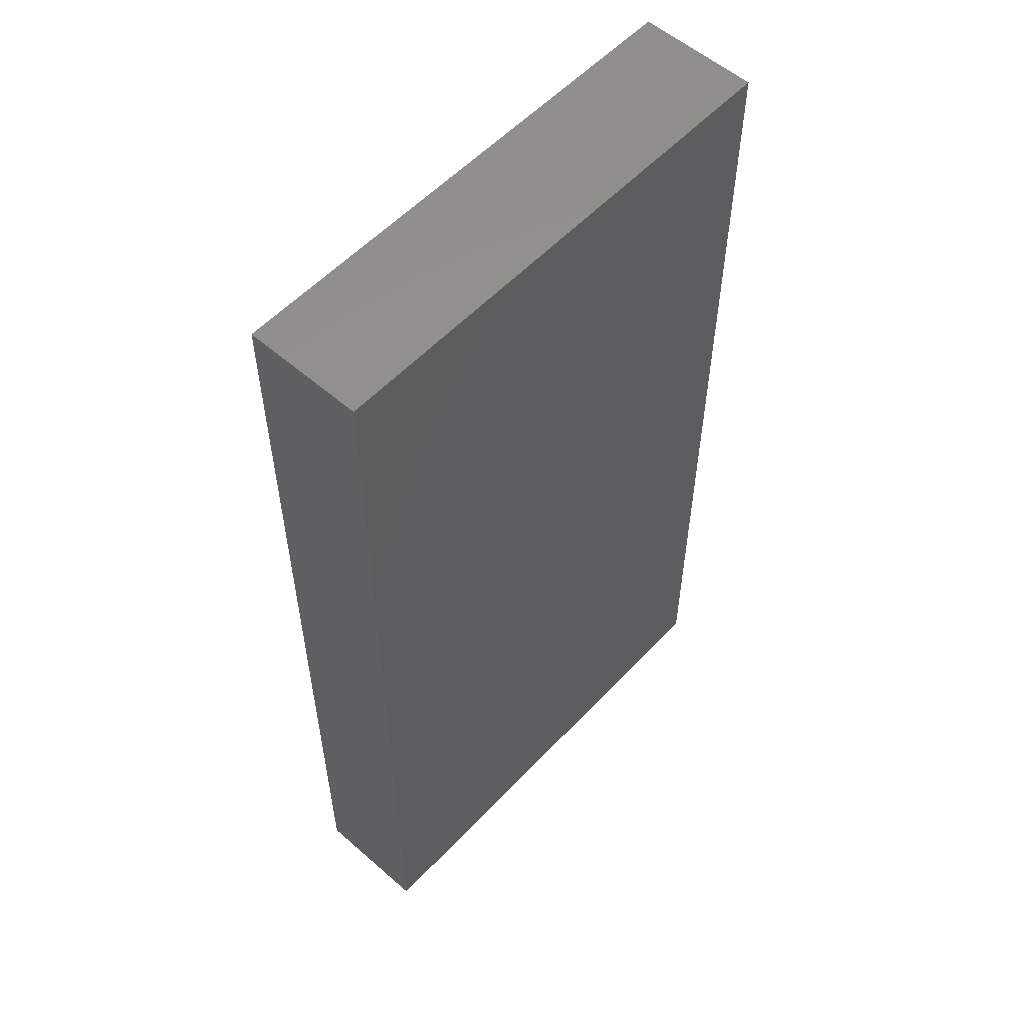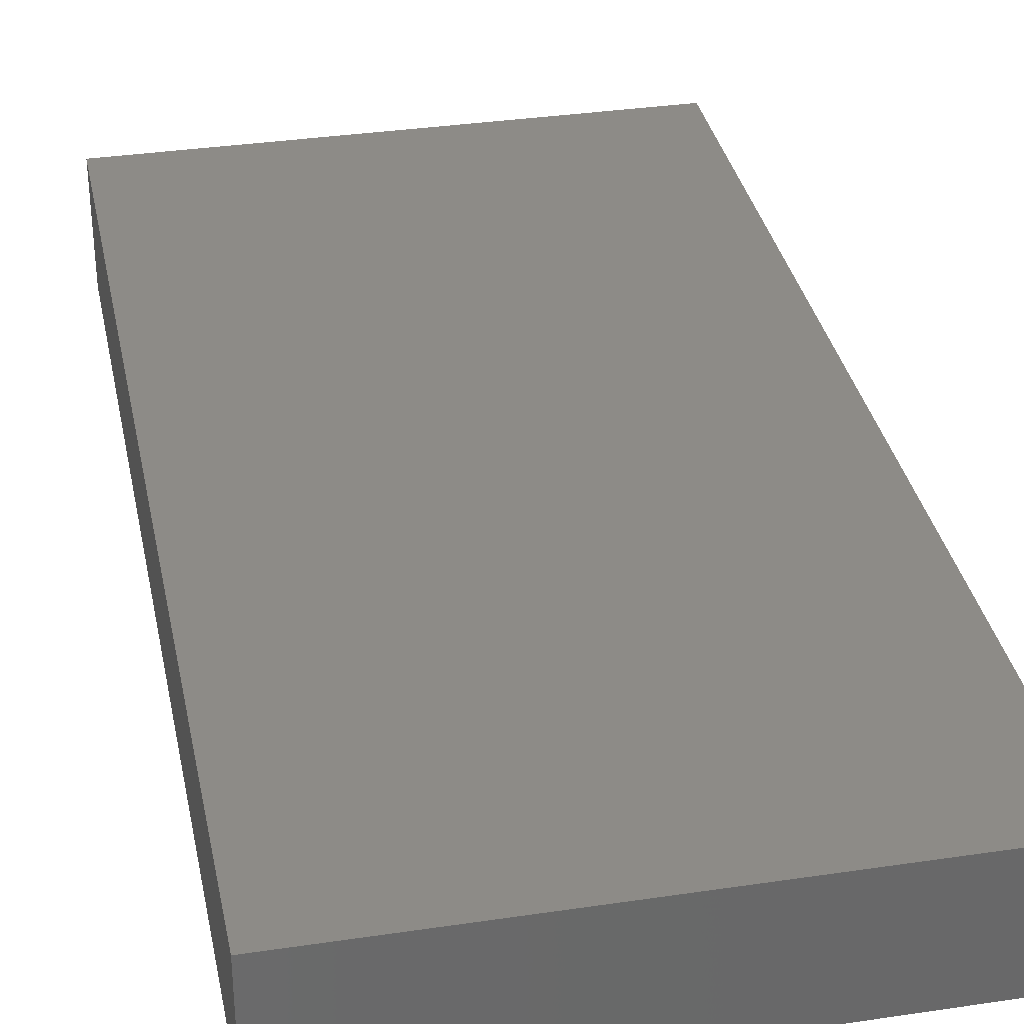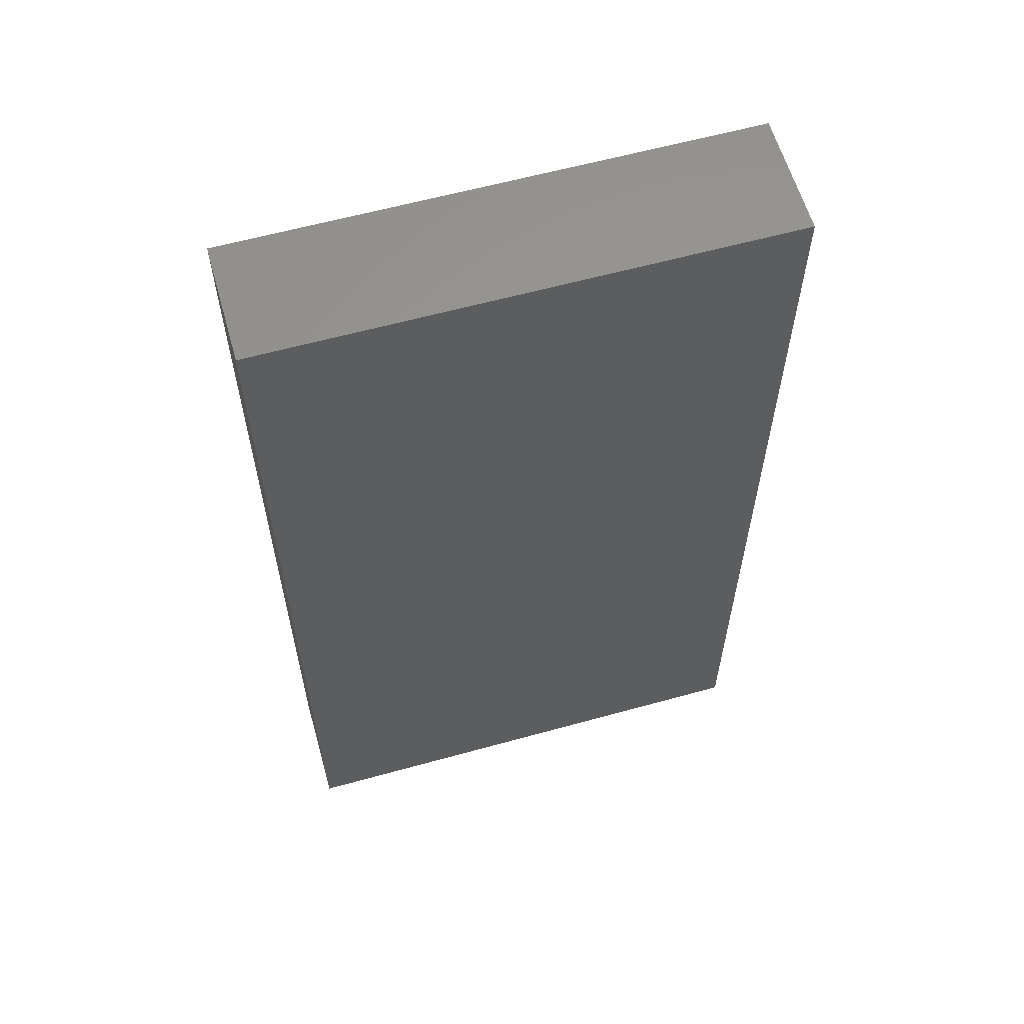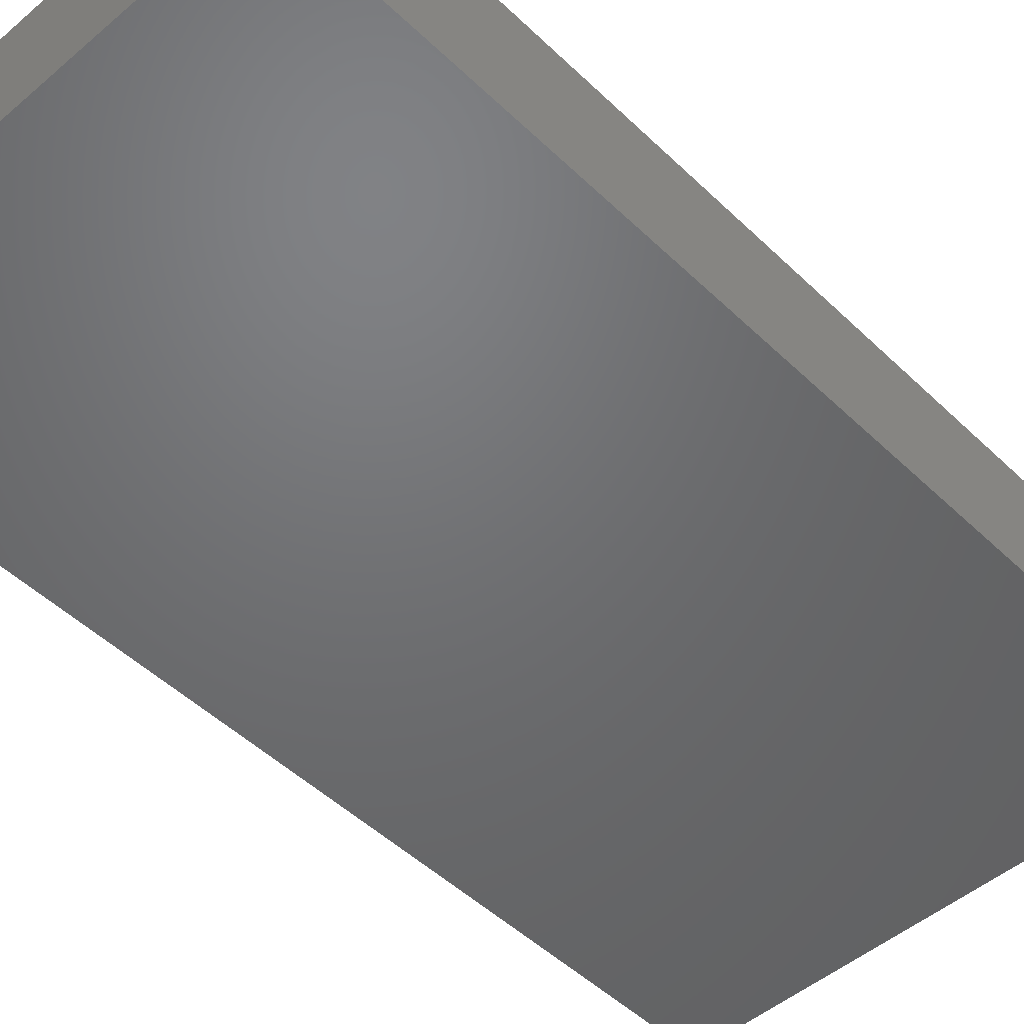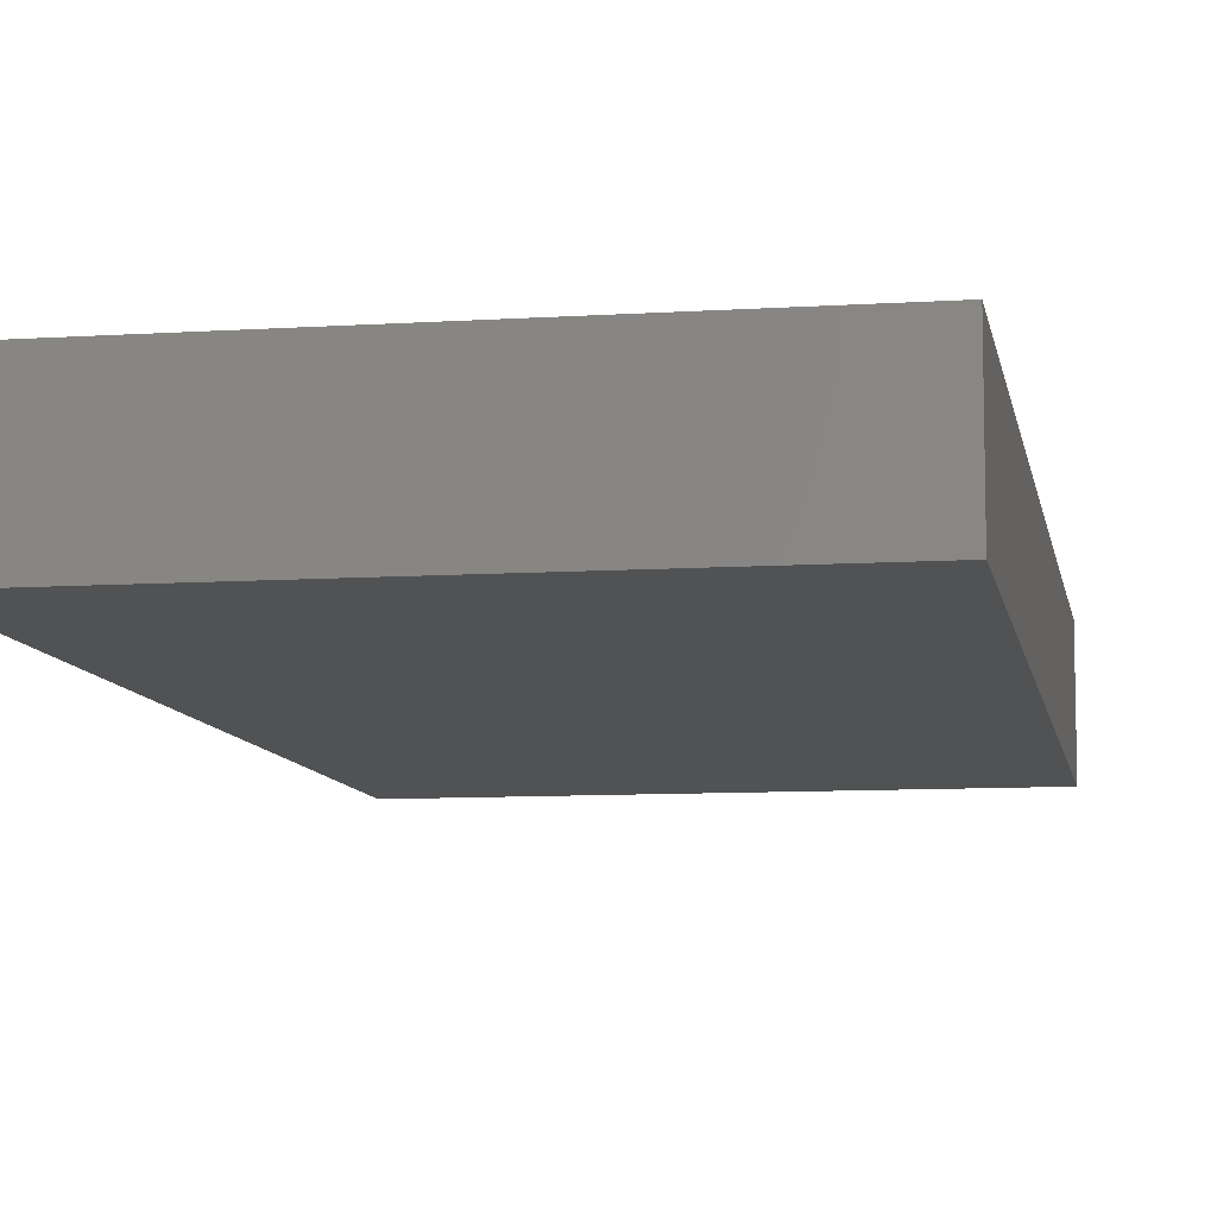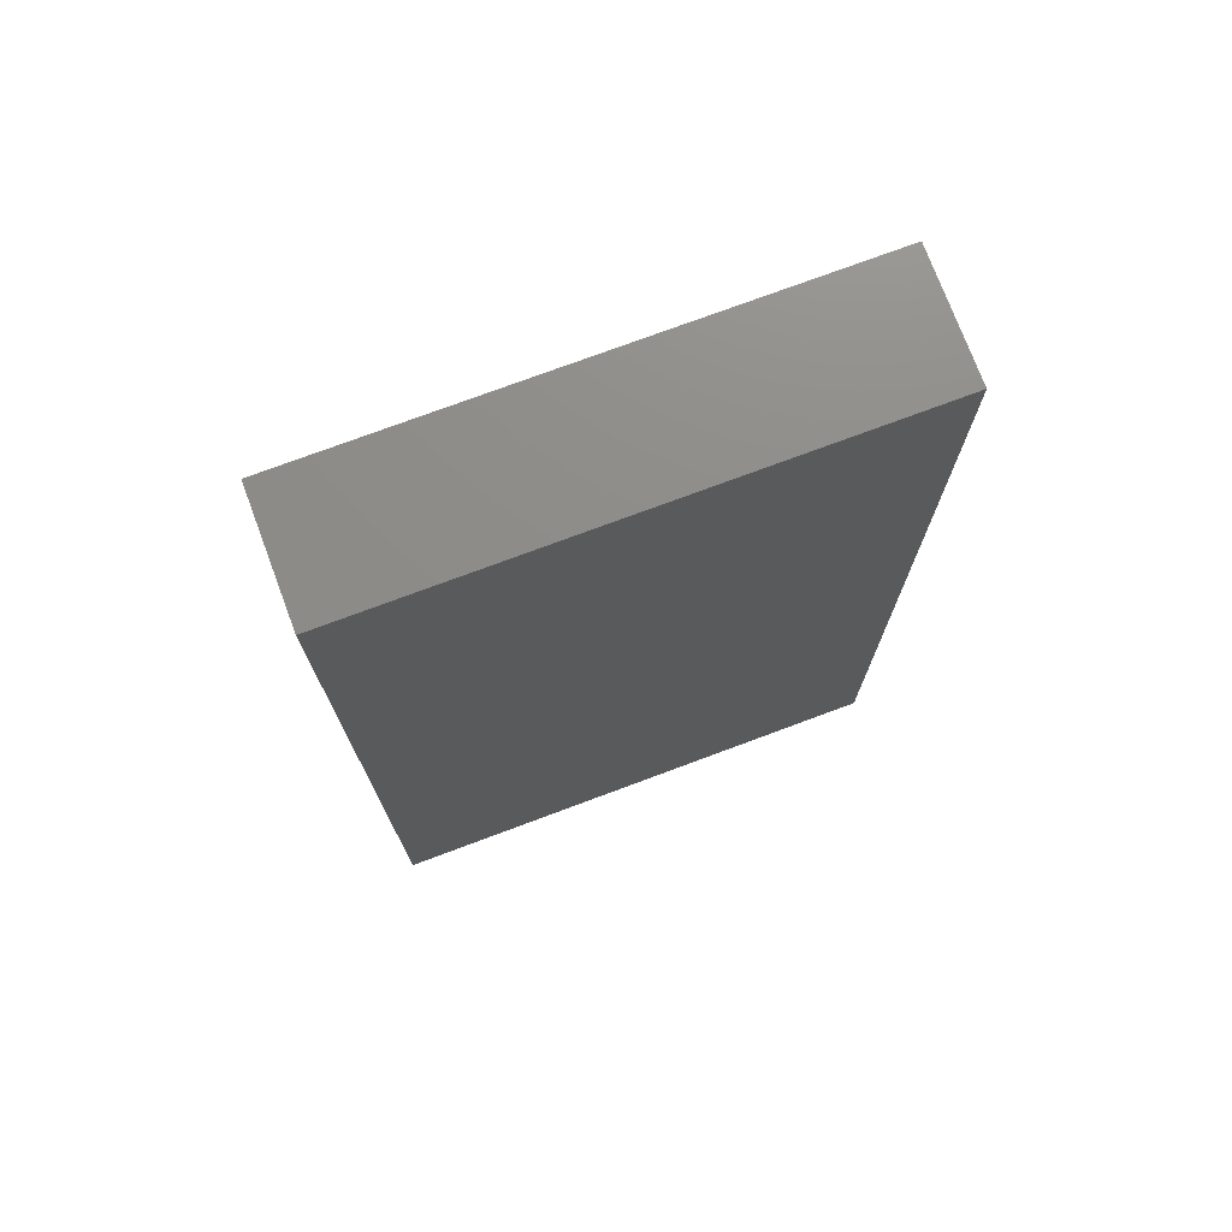
<metadata>
{"format":"stl","ext":"stl","renderer":"f3d","projection":"perspective","resolution":1024,"background":"white","views":[{"elev":55.9,"azim":-47.6,"up":"+Y"},{"elev":34.2,"azim":168.6,"up":"+Z"},{"elev":60.6,"azim":164.2,"up":"+Y"},{"elev":-49.2,"azim":-136.6,"up":"+Z"},{"elev":-9.0,"azim":-170.2,"up":"+Z"},{"elev":74.7,"azim":159.5,"up":"+Y"}]}
</metadata>
<code>
# stl→obj: 16 verts, 28 faces
v 0.291 -0.75 0.09375
v 0.2207 -0.75 0.02344
v 0.2207 -0.75 0.007812
v -0.375 -0.75 0.09375
v -0.375 -0.75 -0.0625
v -0.3047 -0.75 0.007812
v -0.3047 -0.75 0.02344
v 0.291 -0.75 -0.0625
v 0.2207 0.4375 0.02344
v 0.2207 0.4375 0.007812
v -0.3047 0.4375 0.02344
v -0.3047 0.4375 0.007812
v 0.291 0.5078 0.09375
v 0.291 0.5078 -0.0625
v -0.375 0.5078 0.09375
v -0.375 0.5078 -0.0625
f 1 2 3
f 4 5 6
f 4 6 7
f 4 7 2
f 4 2 1
f 6 5 3
f 3 5 8
f 3 8 1
f 2 9 3
f 3 9 10
f 11 7 12
f 12 7 6
f 6 3 12
f 12 3 10
f 7 11 2
f 2 11 9
f 1 8 13
f 13 8 14
f 13 14 15
f 15 14 16
f 15 16 4
f 4 16 5
f 5 16 8
f 8 16 14
f 4 1 15
f 15 1 13
f 9 11 10
f 10 11 12

</code>
